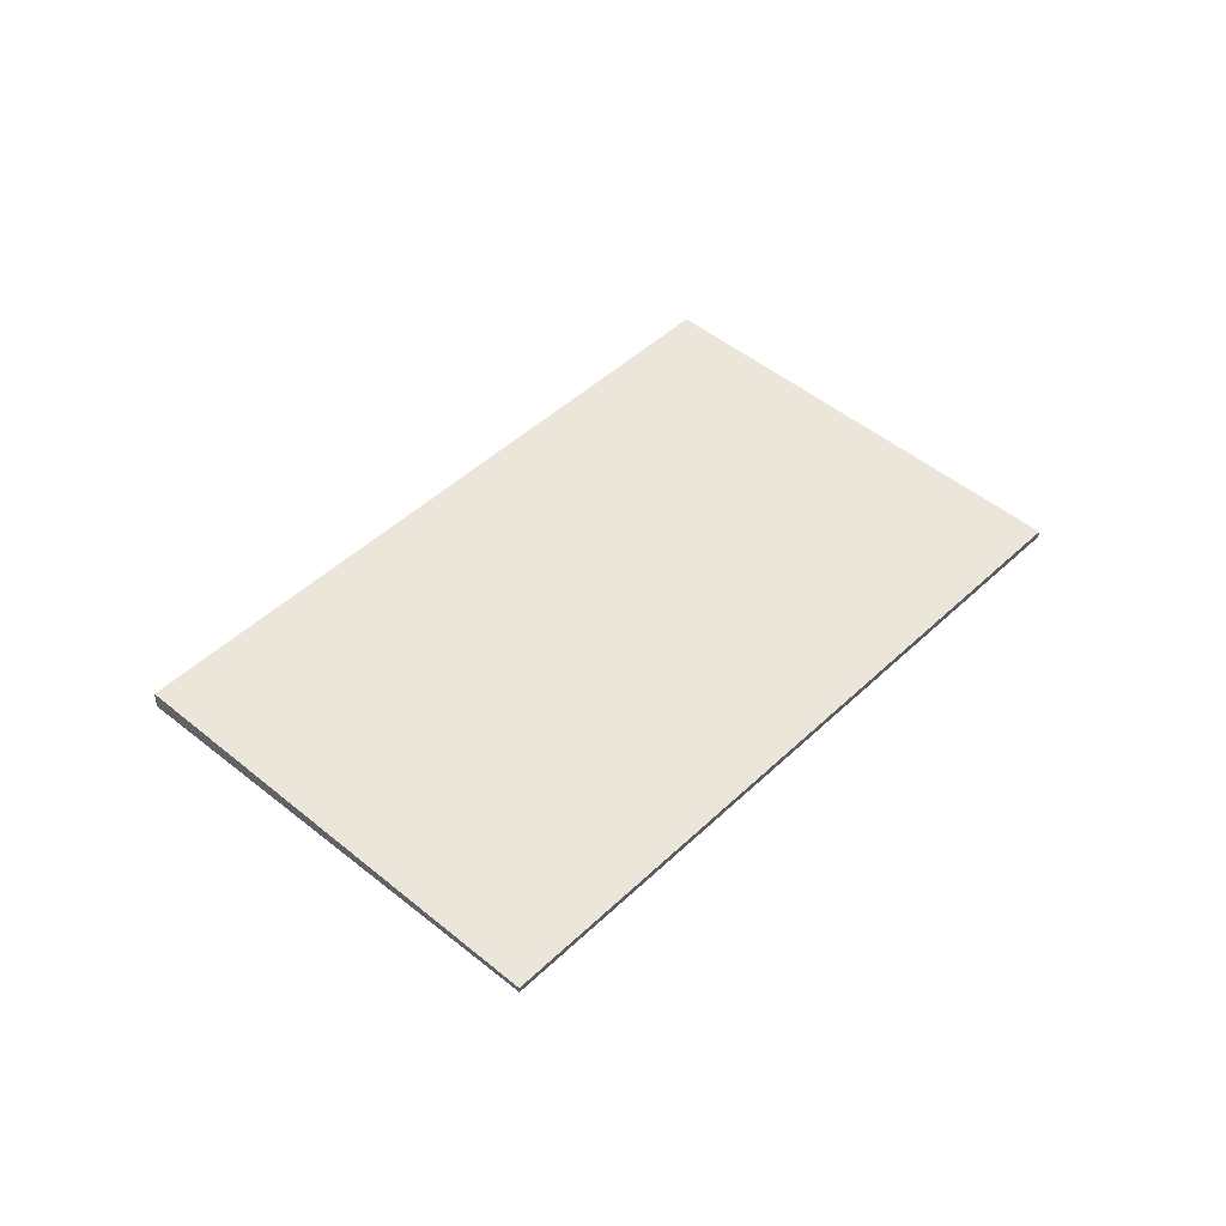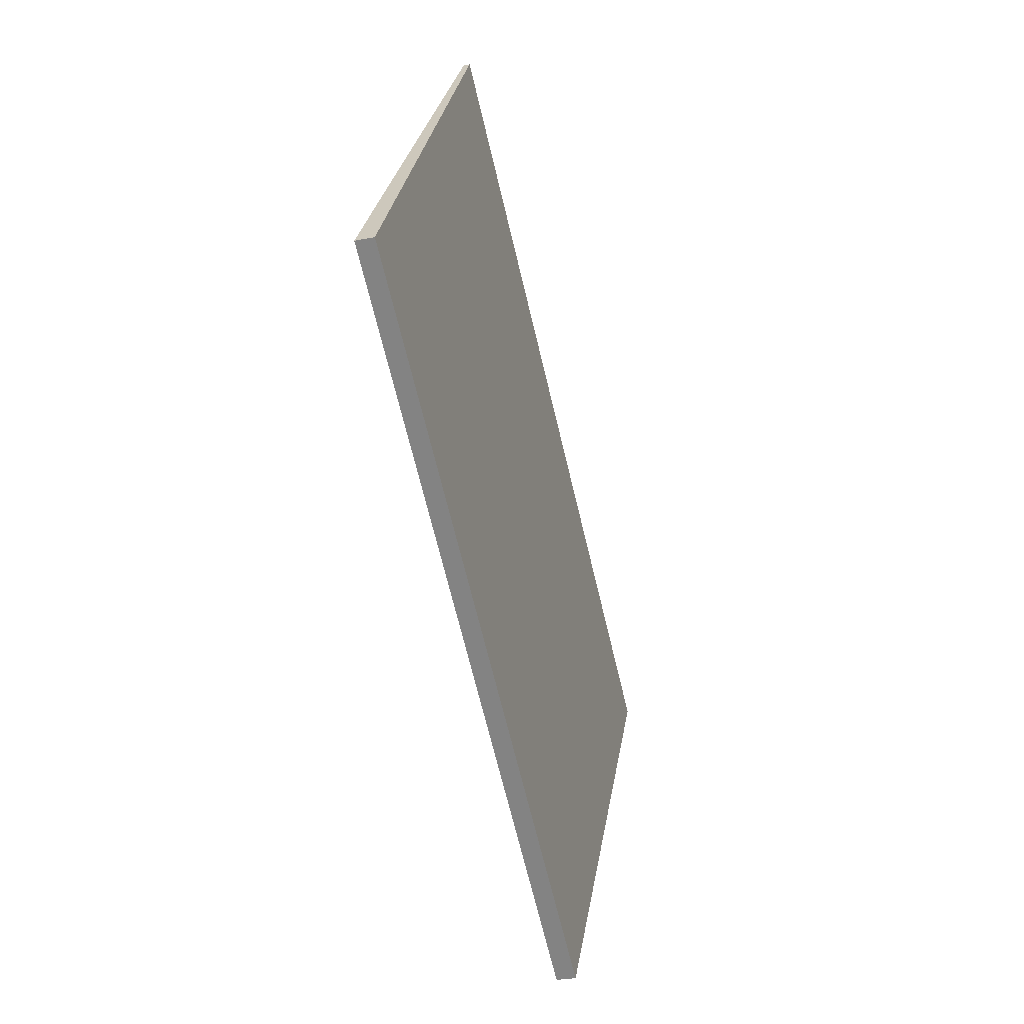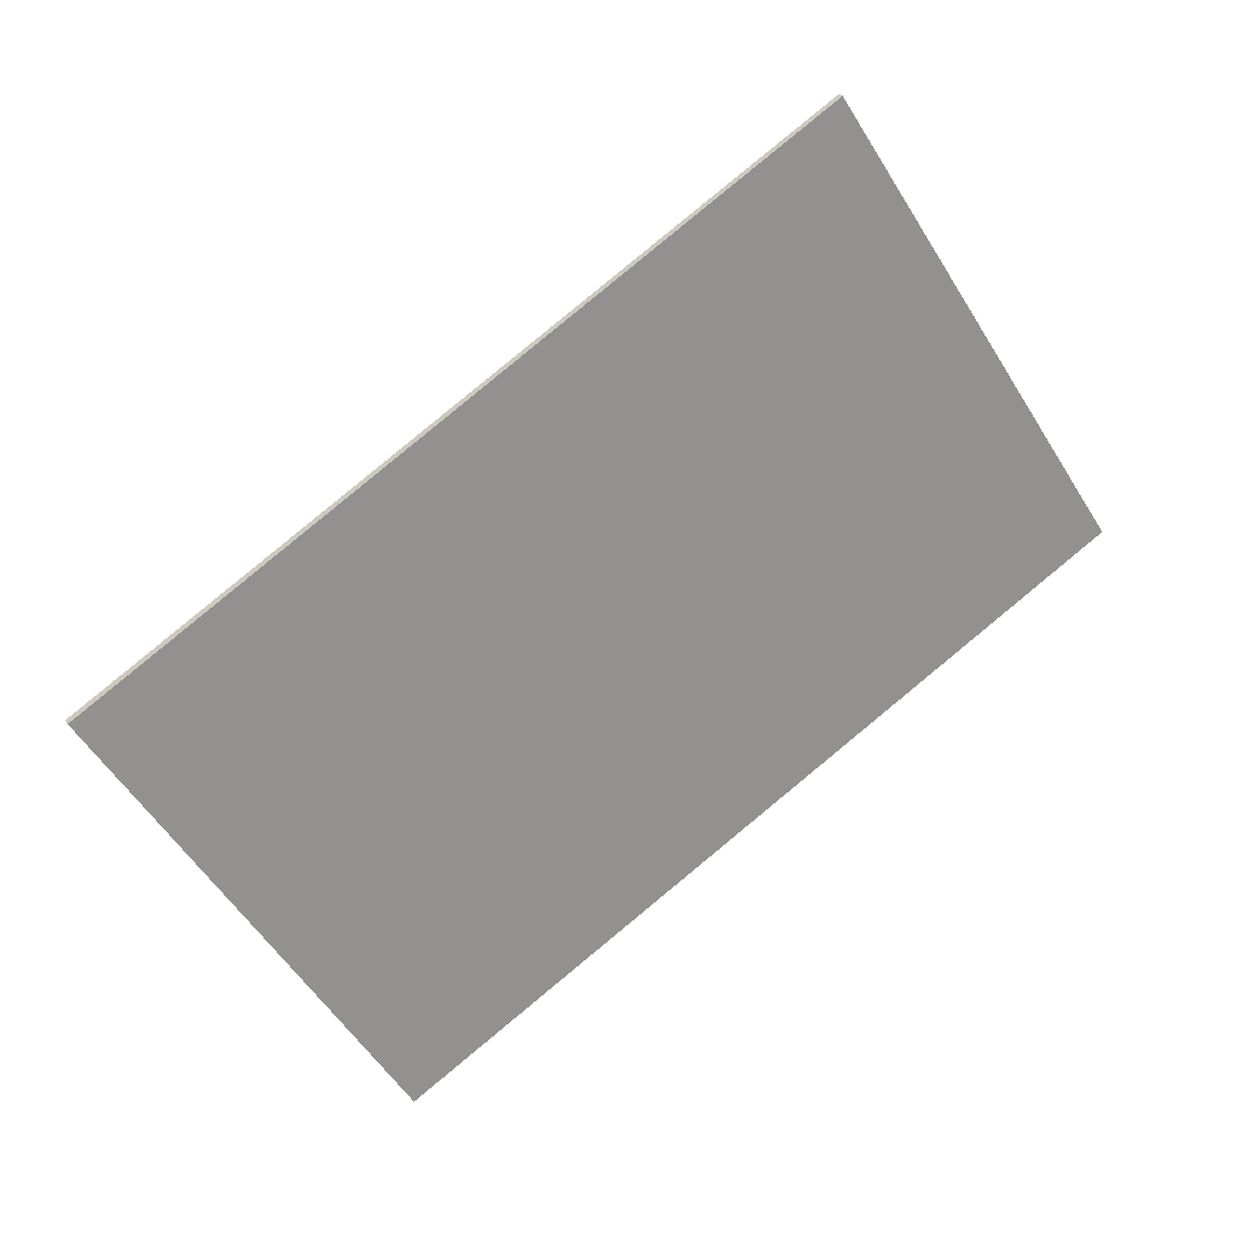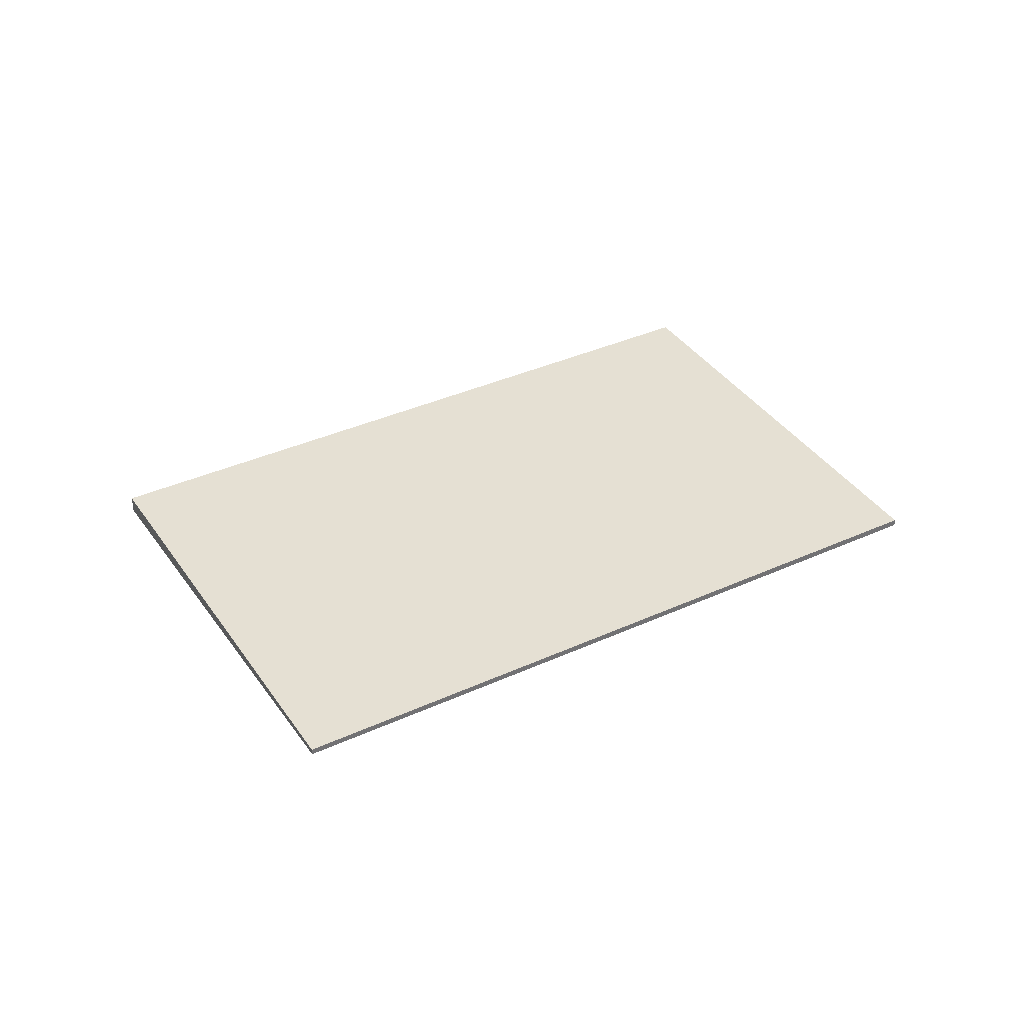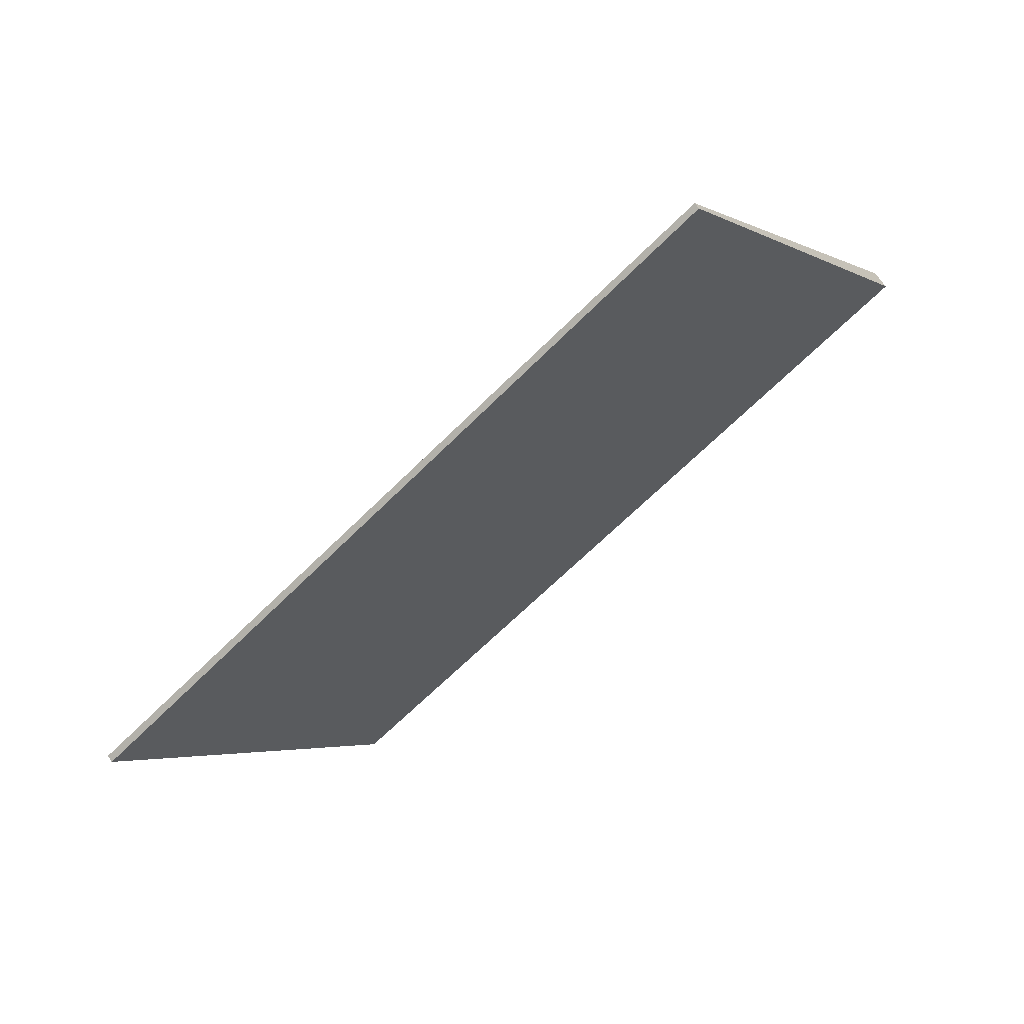
<metadata>
{"format":"obj","ext":"obj","renderer":"f3d","projection":"perspective","resolution":1024,"background":"white","views":[{"elev":46.3,"azim":165.3,"up":"+Z"},{"elev":-31.0,"azim":105.6,"up":"+Y"},{"elev":25.3,"azim":-23.8,"up":"+Y"},{"elev":36.8,"azim":-178.0,"up":"+Z"},{"elev":68.2,"azim":-34.1,"up":"+Y"}]}
</metadata>
<code>
v -2325 -534.6 0.2084
v -2333 -539.4 0.2187
v -2336 -534.7 0.08282
v -2328 -529.8 0.07164
v -2333 -539.4 0.2187
v -2325 -534.6 0.2084
v -2325 -534.6 -2.776e-17
v -2333 -539.4 0
v -2336 -534.7 0.08282
v -2333 -539.4 0.2187
v -2333 -539.4 0
v -2336 -534.7 -1.388e-17
v -2328 -529.8 0.07164
v -2336 -534.7 0.08282
v -2336 -534.7 -1.388e-17
v -2328 -529.8 0
v -2325 -534.6 0.2084
v -2328 -529.8 0.07164
v -2328 -529.8 0
v -2325 -534.6 -2.776e-17
v -2325 -534.6 0
v -2333 -539.4 0
v -2336 -534.7 0
v -2328 -529.8 0
f 2 3 4 1
f 6 7 8 5
f 10 11 12 9
f 14 15 16 13
f 18 19 20 17
f 22 23 24 21

</code>
